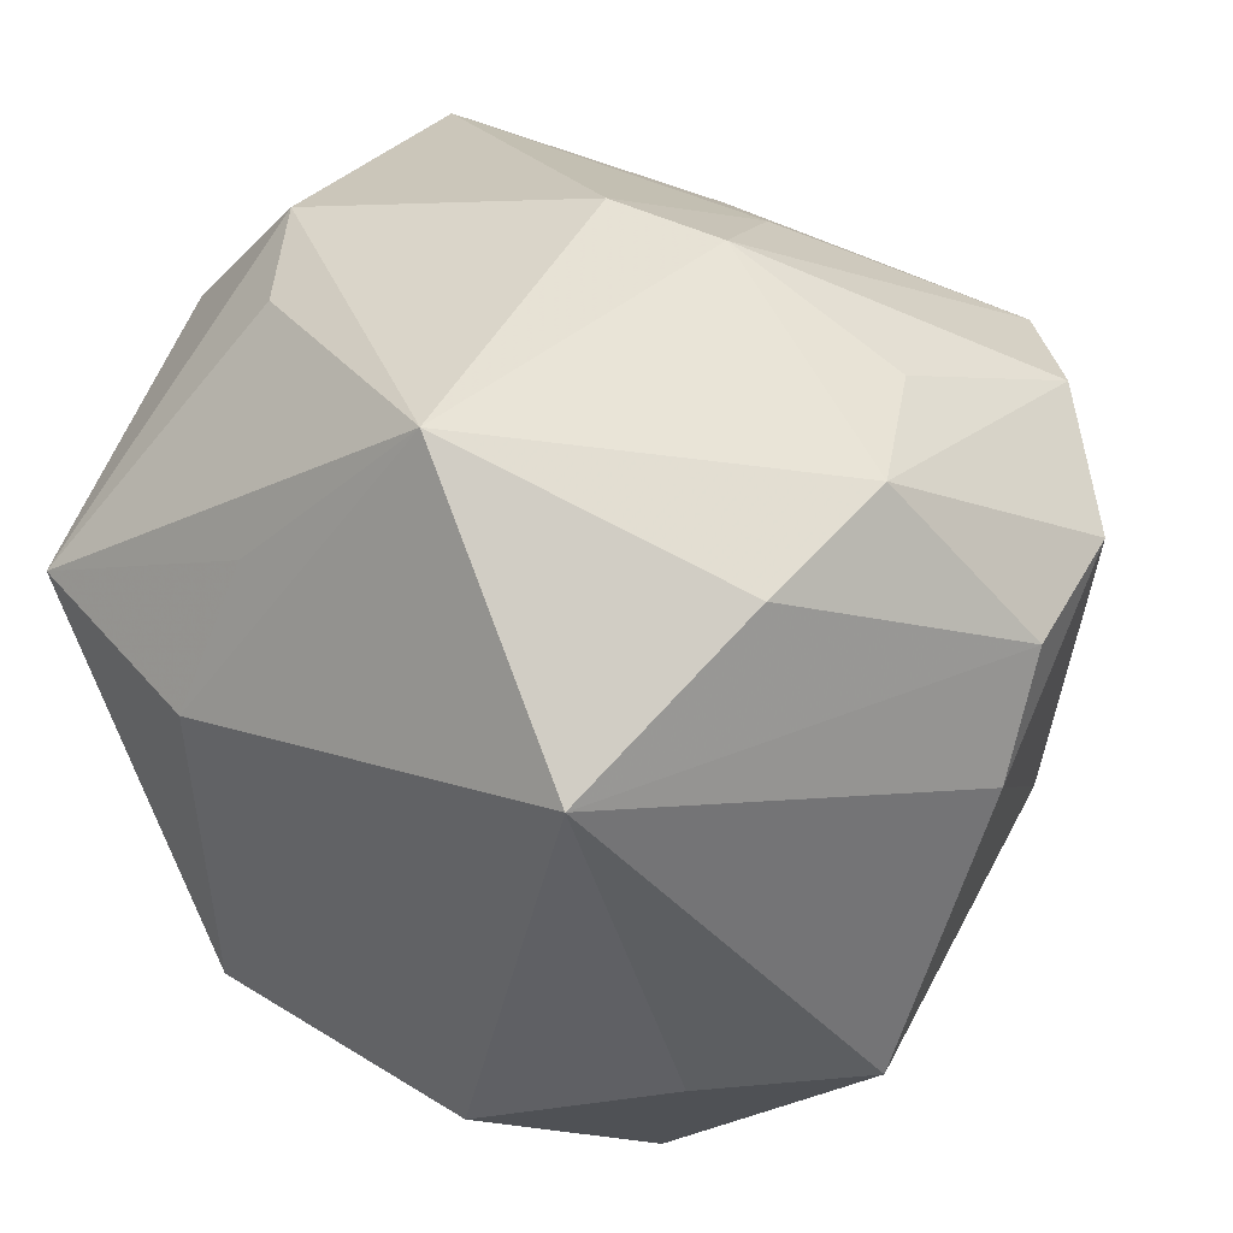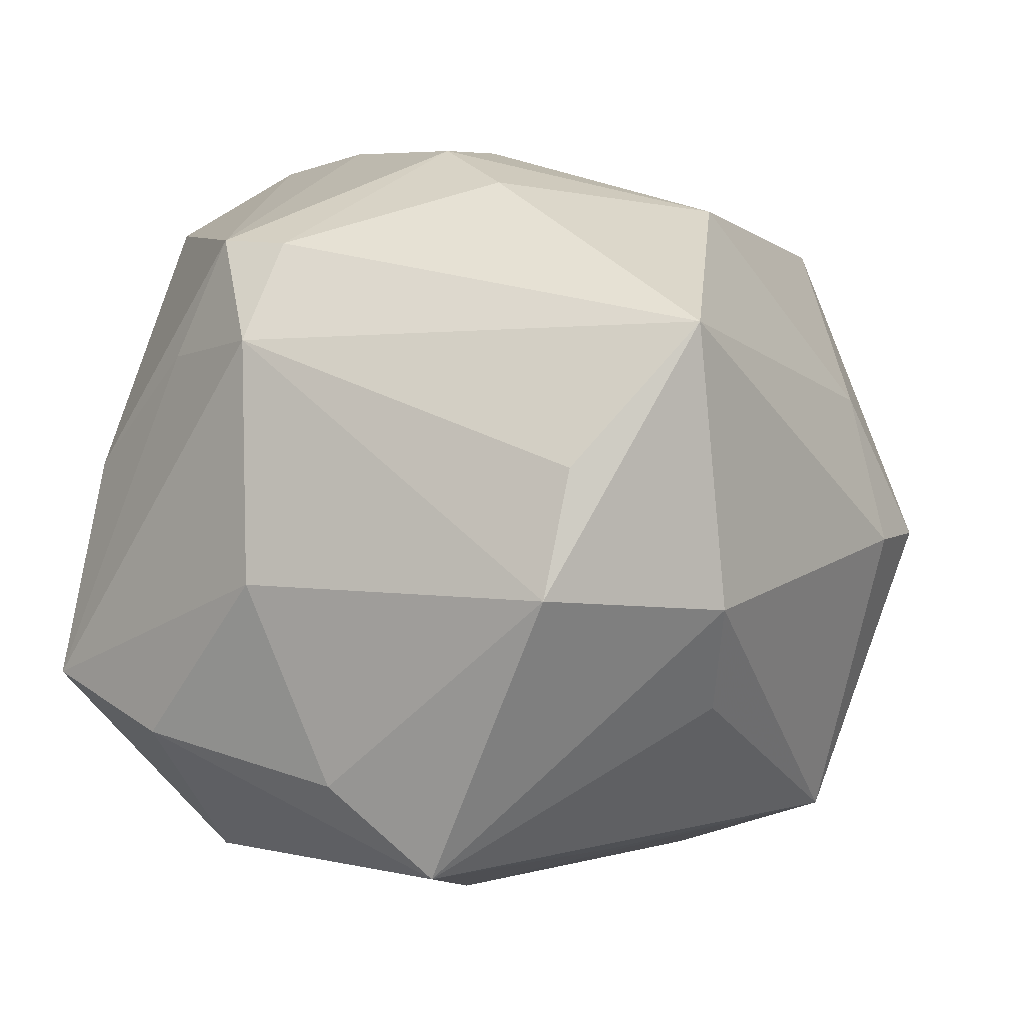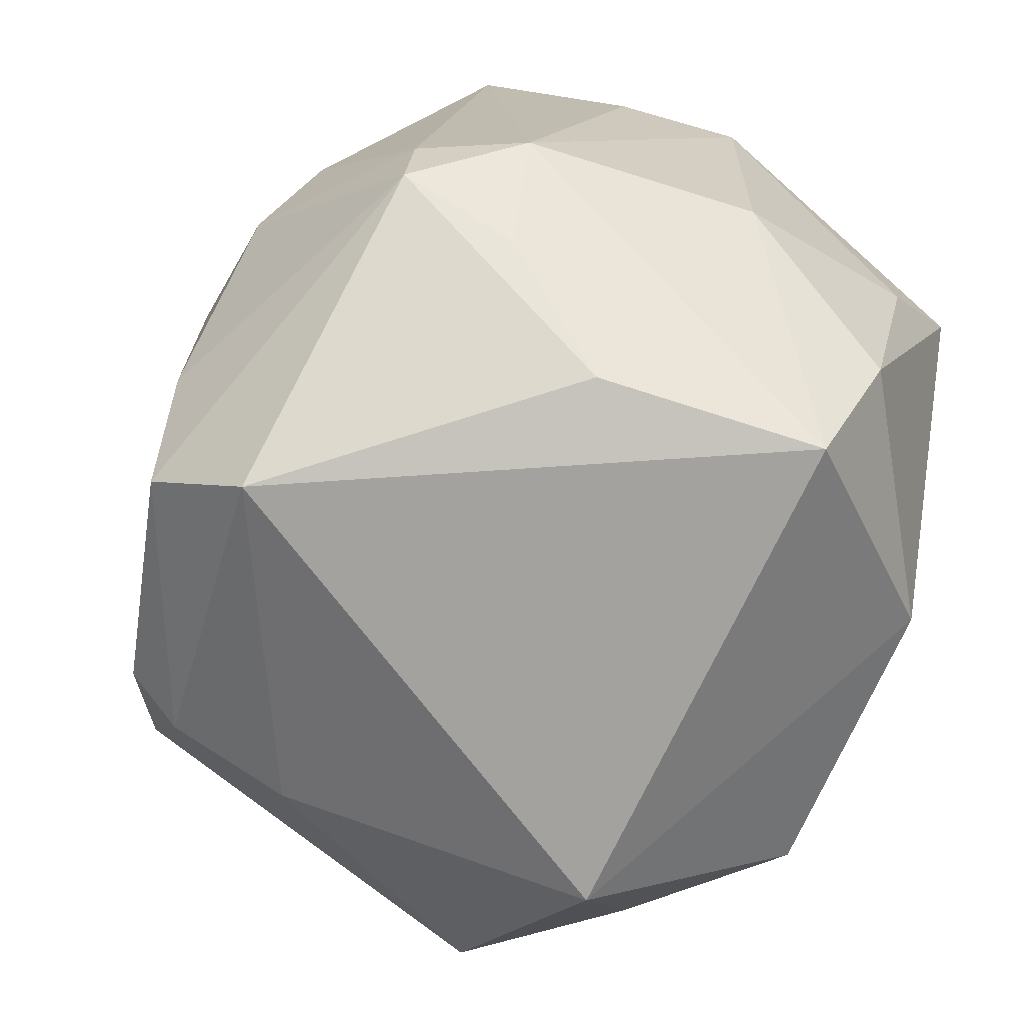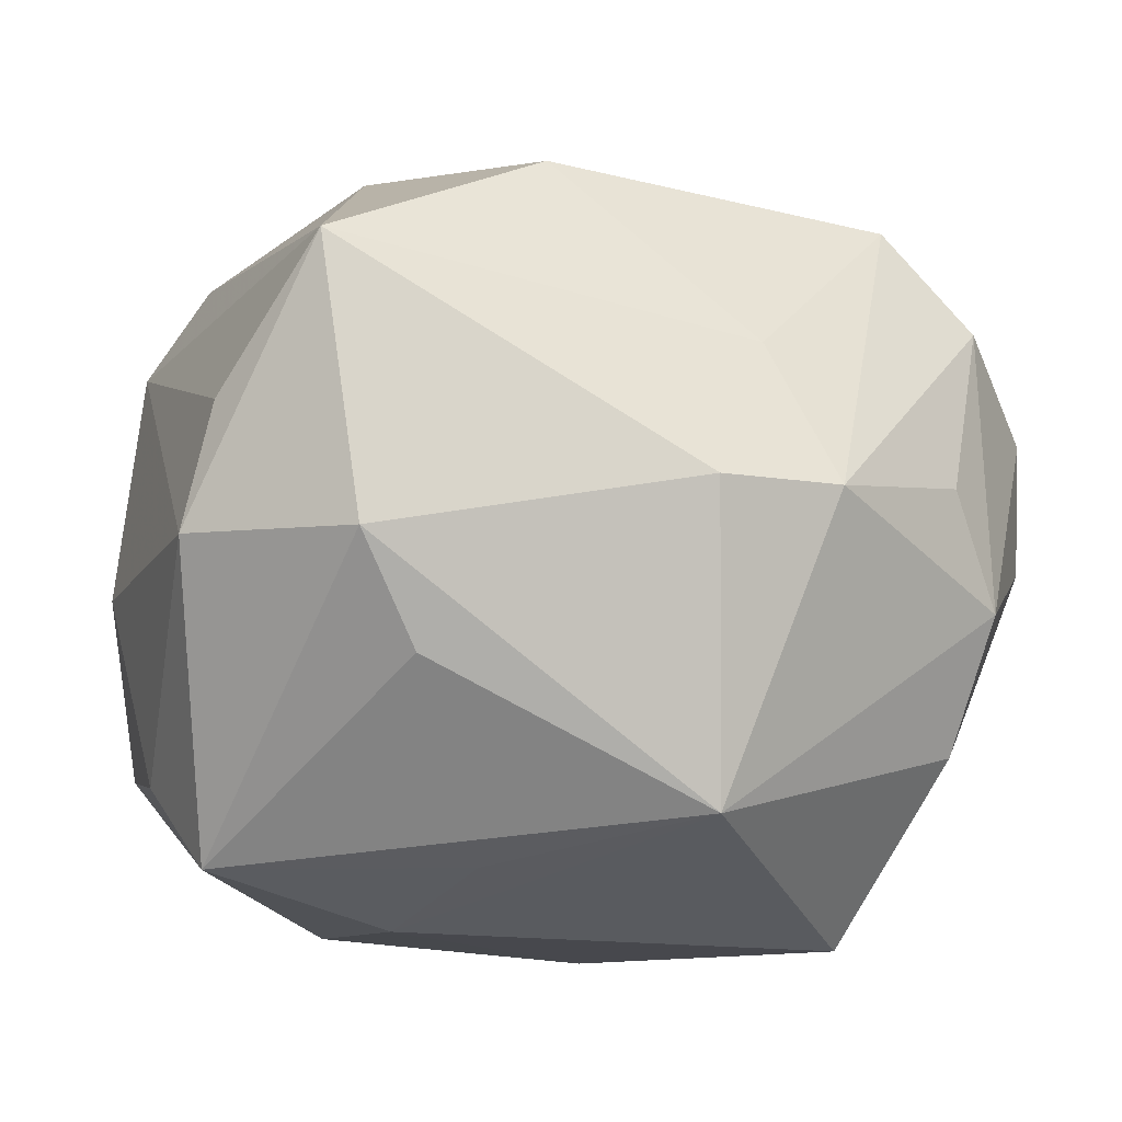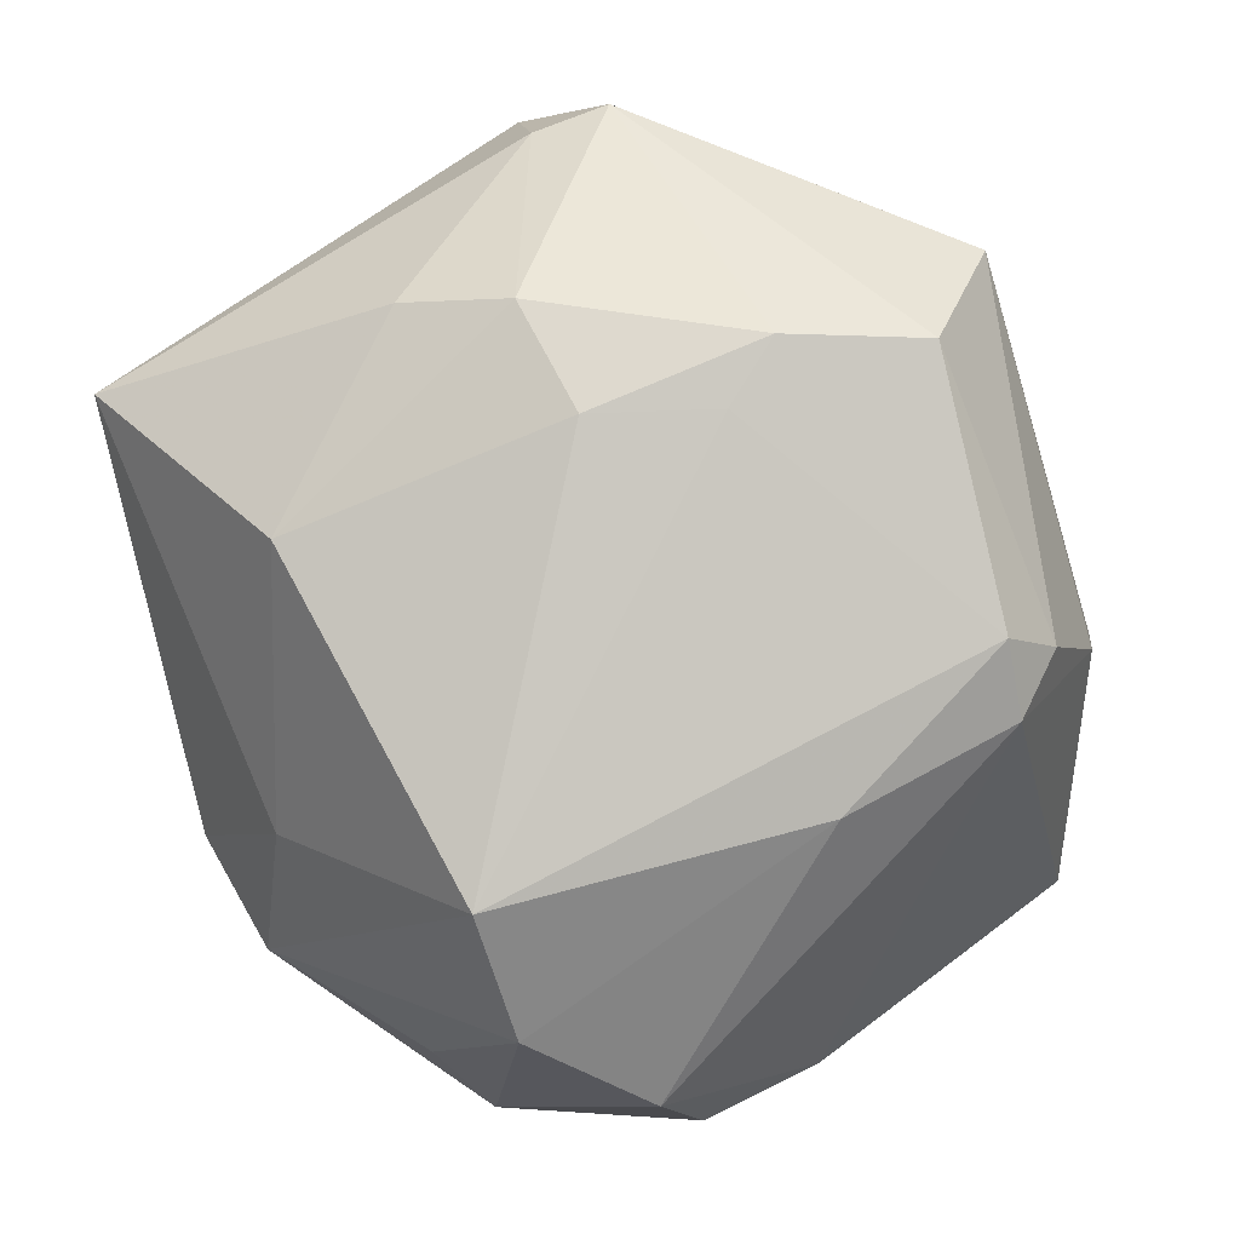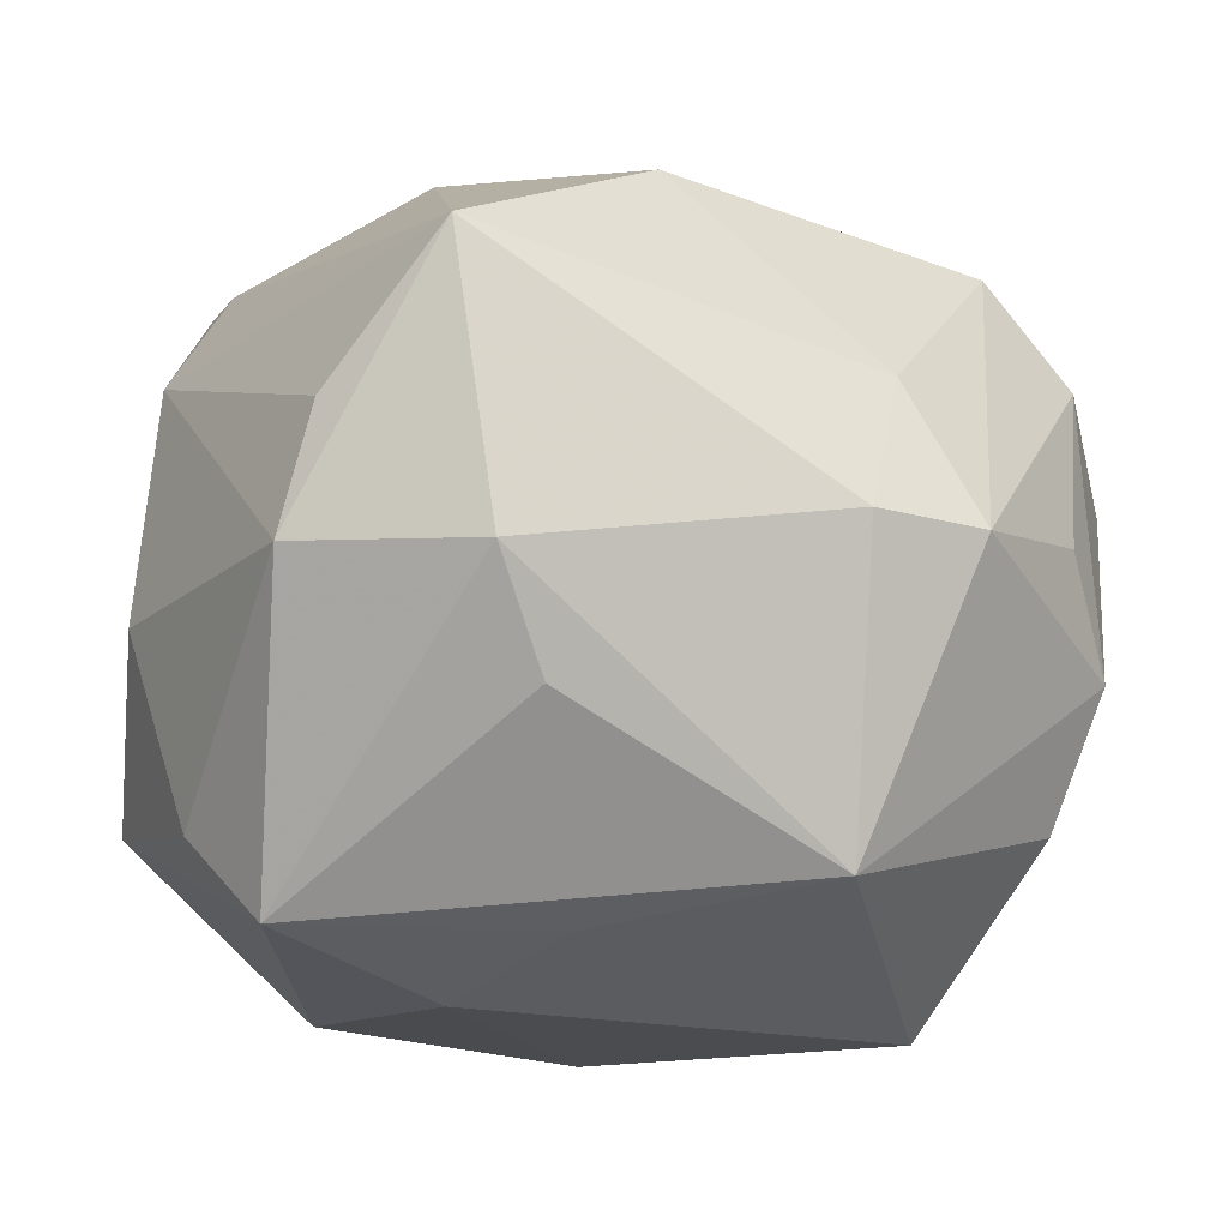
<metadata>
{"format":"obj","ext":"obj","renderer":"f3d","projection":"perspective","resolution":1024,"background":"white","views":[{"elev":31.9,"azim":-143.9,"up":"+Y"},{"elev":2.3,"azim":114.0,"up":"+Z"},{"elev":-65.9,"azim":63.9,"up":"+Y"},{"elev":-14.2,"azim":161.6,"up":"+Z"},{"elev":72.7,"azim":-117.0,"up":"+Z"},{"elev":-17.0,"azim":151.1,"up":"+Z"}]}
</metadata>
<code>
v -0.03428 0.02638 -0.02272
v 0.044 0.02459 -0.005433
v 0.04169 -0.01029 0.02044
v -0.02721 0.01276 -0.04084
v -0.02984 -0.0251 -0.02672
v 0.02356 0.03488 -0.01756
v -0.01503 0.04517 -0.0009389
v 0.004752 0.001559 0.04256
v -0.02001 -0.04392 -0.01637
v -0.03414 -0.003701 0.03015
v 0.03371 -0.03809 -0.01587
v -0.03148 0.03561 0.002637
v 0.04481 -0.008183 -0.004653
v 0.03005 0.03842 -0.006853
v -0.02768 0.02811 0.0318
v -0.005345 0.03705 -0.03131
v -0.0279 -0.03441 0.01562
v 0.02315 0.01046 0.03746
v 0.03918 -0.02301 -0.02119
v 0.01707 0.001532 0.04172
v -0.002859 -0.02911 0.042
v 0.03477 -0.02236 0.01897
v -0.02879 -0.02817 0.02846
v -0.002242 0.0458 -0.001077
v 0.01733 0.003913 -0.03948
v 0.03791 0.009564 -0.03485
v -0.03745 0.02898 0.0215
v -0.037 0.03229 -0.00903
v -0.009271 0.03979 0.01429
v 0.009217 0.02922 0.03474
v -0.03353 -0.02186 0.02954
v 0.03543 -0.008864 0.03077
v -0.04816 0.01592 -0.0003496
v 0.04133 0.02628 0.007558
v -0.04682 0.0199 0.01275
v 0.005145 -0.03911 0.03424
v -0.04179 -0.02725 -0.01199
v 0.02954 -0.03511 0.007247
v -0.02747 -0.02323 0.03456
v -0.0003642 -0.01005 0.04193
v 0.01294 0.01958 -0.03489
v 0.0414 -0.0005822 -0.02547
v -0.01364 -0.0285 -0.03845
v 0.01696 -0.02702 -0.03689
v 0.03398 0.03712 0.02196
v 0.03454 -0.01643 0.03133
v -0.04781 0.003291 -0.004802
v 0.003451 -0.0165 0.04332
f 7 16 28
f 2 45 34
f 26 19 44
f 14 45 2
f 2 26 14
f 7 15 29
f 27 15 7
f 31 39 10
f 10 39 15
f 15 27 10
f 17 31 37
f 37 31 47
f 47 4 37
f 37 4 5
f 45 18 32
f 32 20 46
f 18 20 32
f 30 18 45
f 45 29 30
f 30 29 15
f 30 15 8
f 8 20 30
f 30 20 18
f 6 26 16
f 16 14 6
f 6 14 26
f 45 14 24
f 7 29 24
f 24 29 45
f 24 16 7
f 24 14 16
f 25 26 44
f 25 4 16
f 1 28 16
f 16 4 1
f 3 32 46
f 2 34 3
f 3 13 2
f 3 34 45
f 45 32 3
f 19 26 42
f 42 13 19
f 42 26 2
f 2 13 42
f 22 3 46
f 17 37 9
f 9 37 5
f 7 28 12
f 12 27 7
f 28 27 12
f 28 1 33
f 33 4 47
f 33 1 4
f 8 15 40
f 15 39 40
f 46 21 36
f 17 9 36
f 5 4 43
f 43 9 5
f 44 9 43
f 43 25 44
f 4 25 43
f 48 21 46
f 46 20 48
f 48 20 8
f 8 40 48
f 39 21 48
f 48 40 39
f 16 26 41
f 41 25 16
f 26 25 41
f 35 10 27
f 35 27 28
f 28 33 35
f 31 10 35
f 47 31 35
f 35 33 47
f 23 21 39
f 23 36 21
f 17 36 23
f 23 31 17
f 23 39 31
f 44 19 11
f 3 22 11
f 11 9 44
f 11 36 9
f 19 13 11
f 13 3 11
f 38 11 22
f 36 11 38
f 38 22 46
f 46 36 38

</code>
